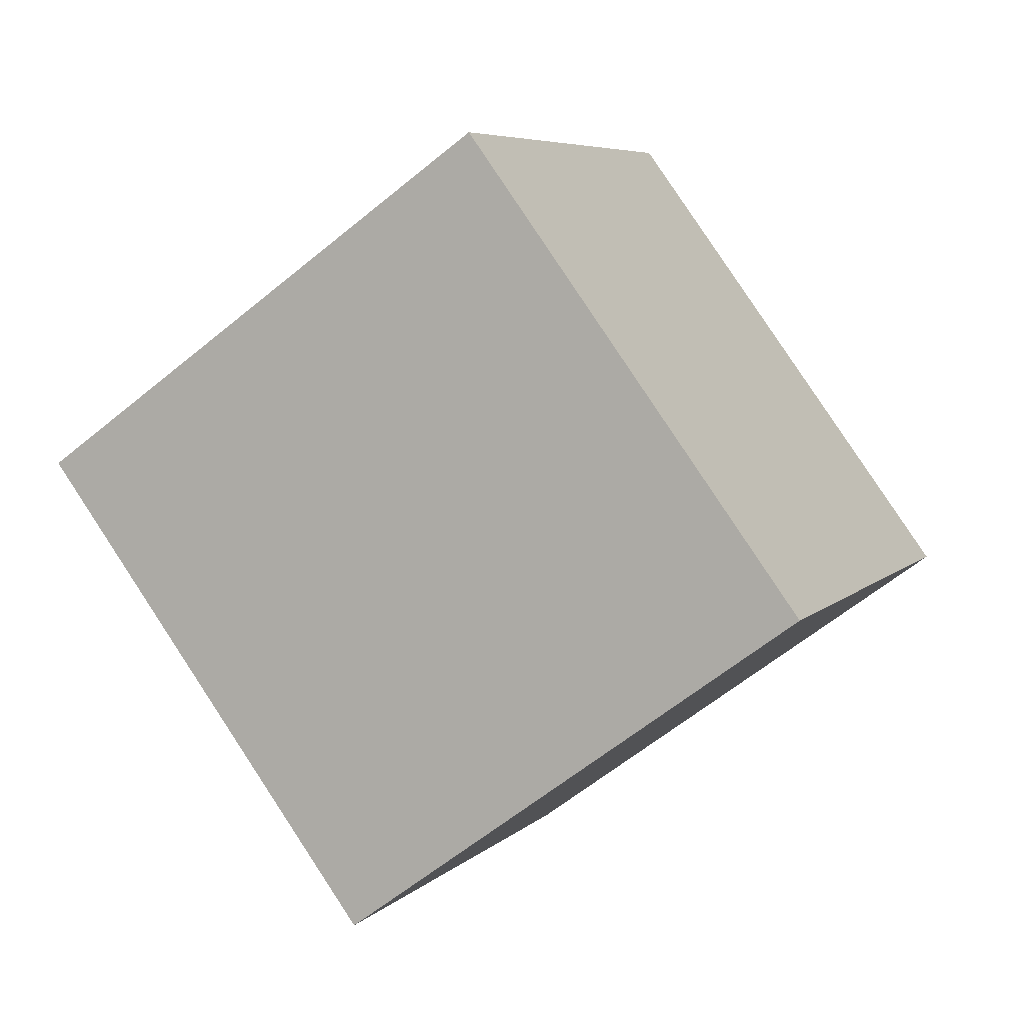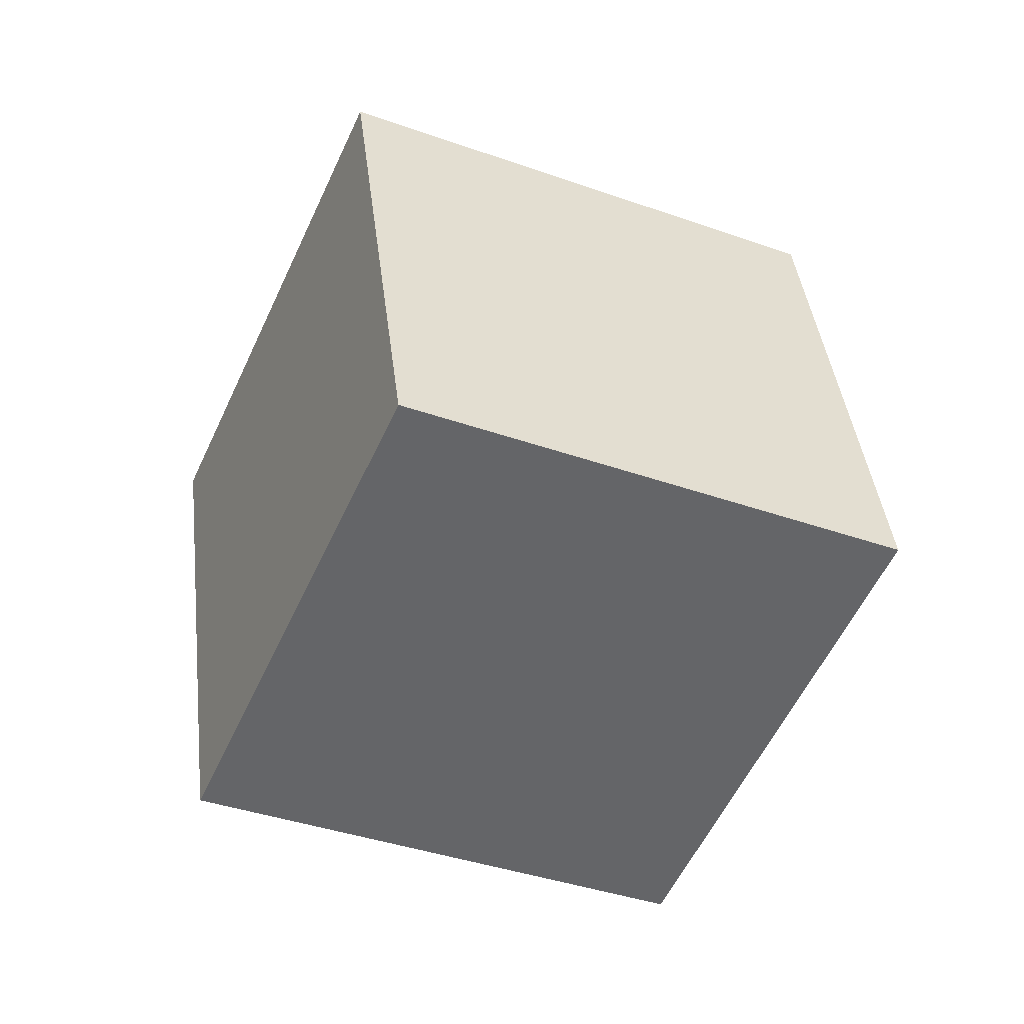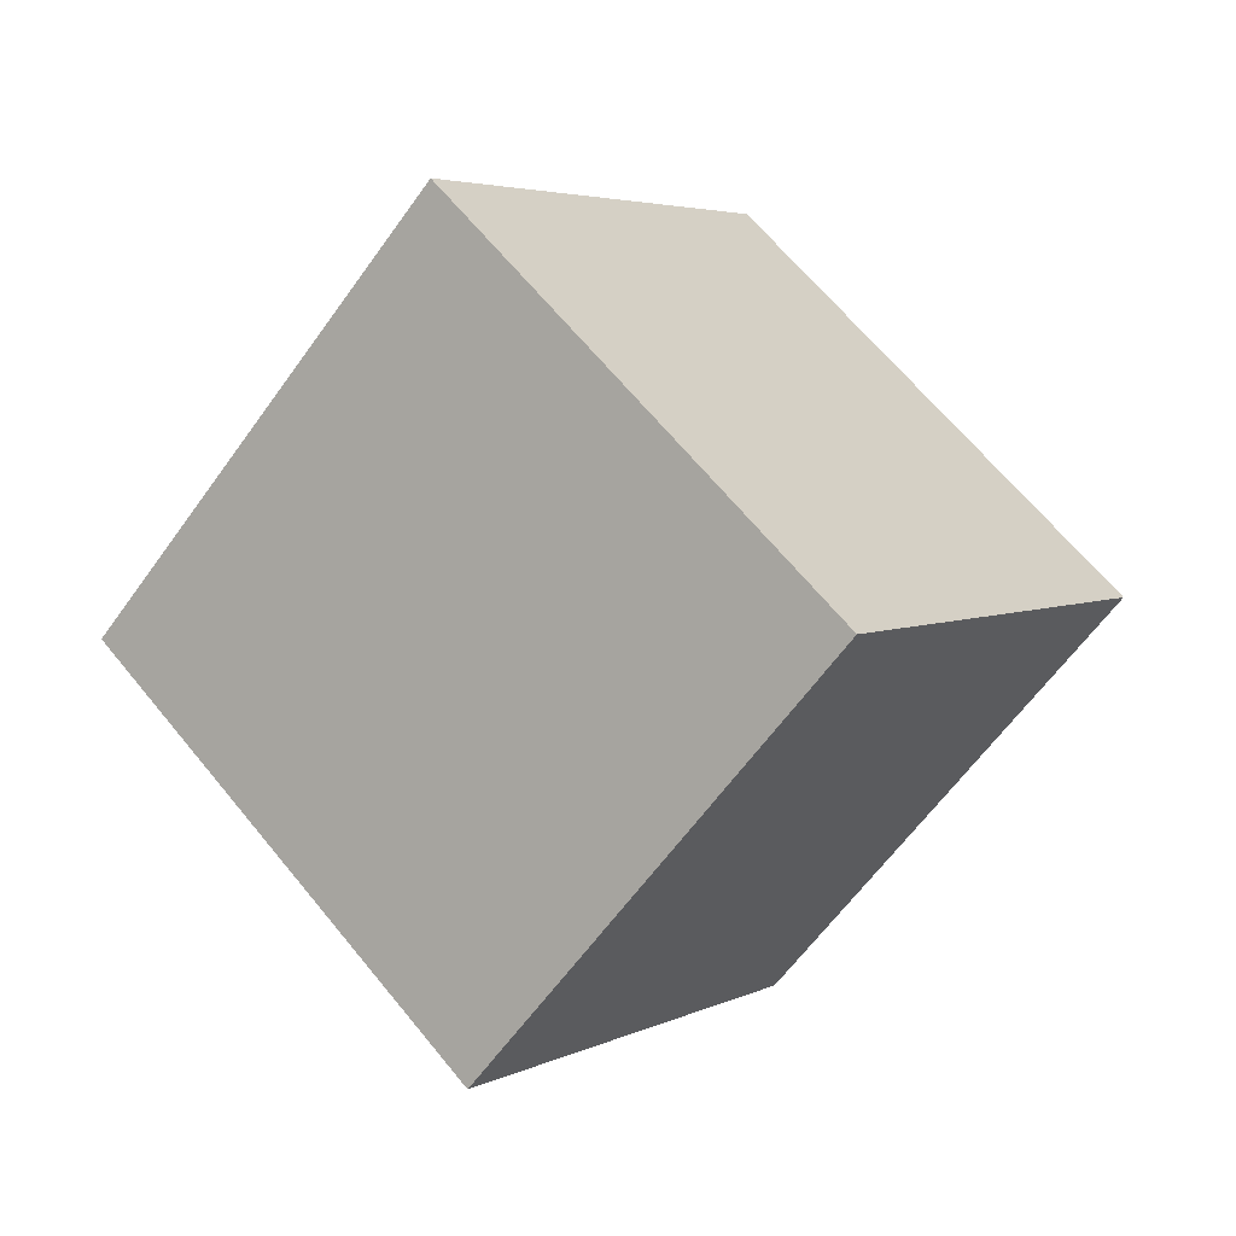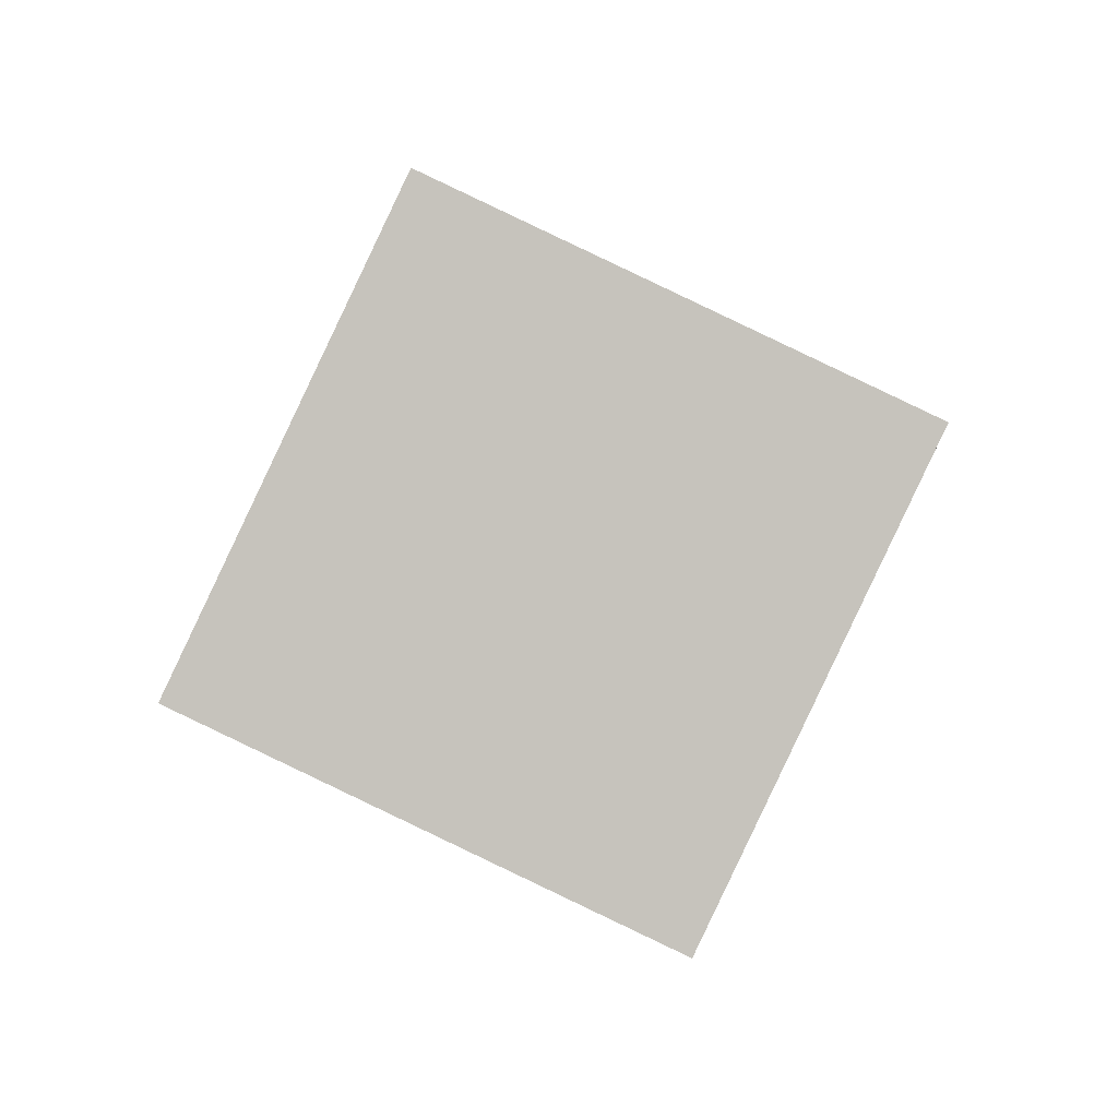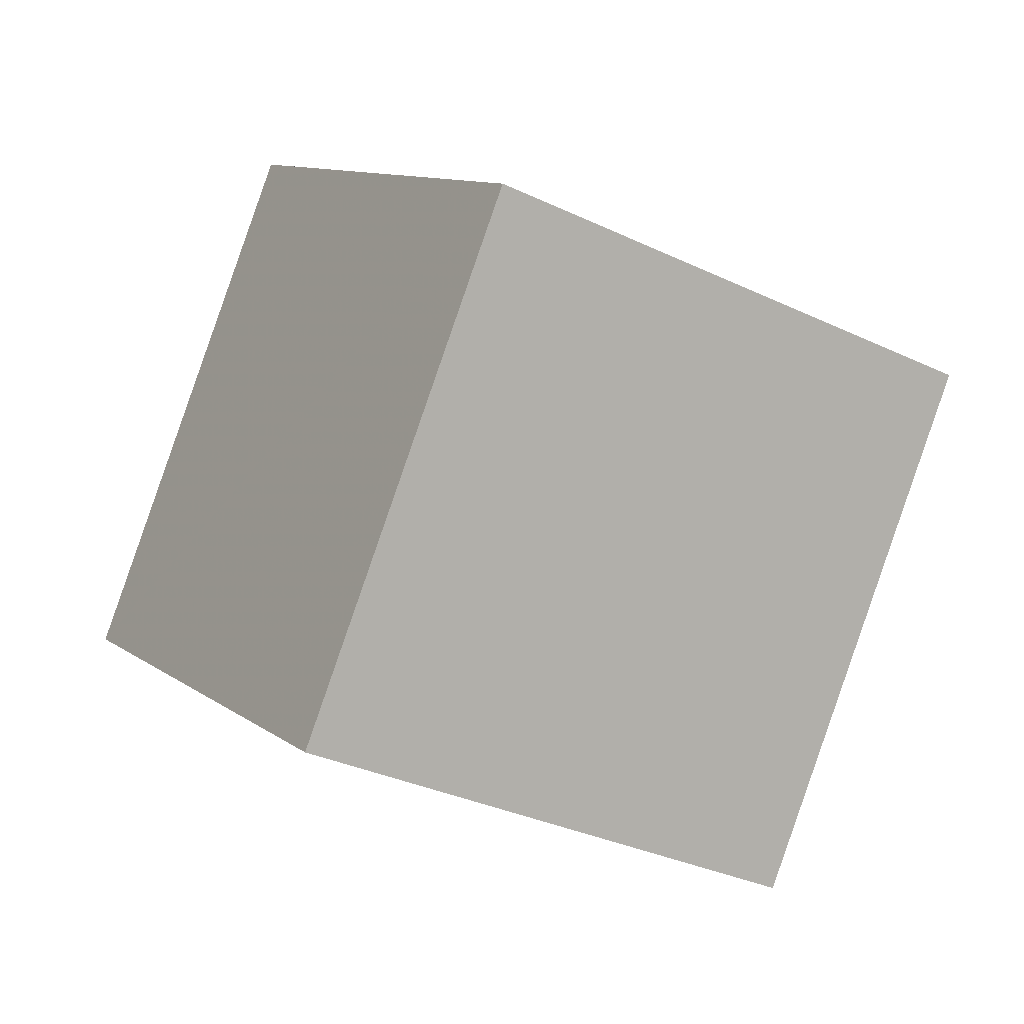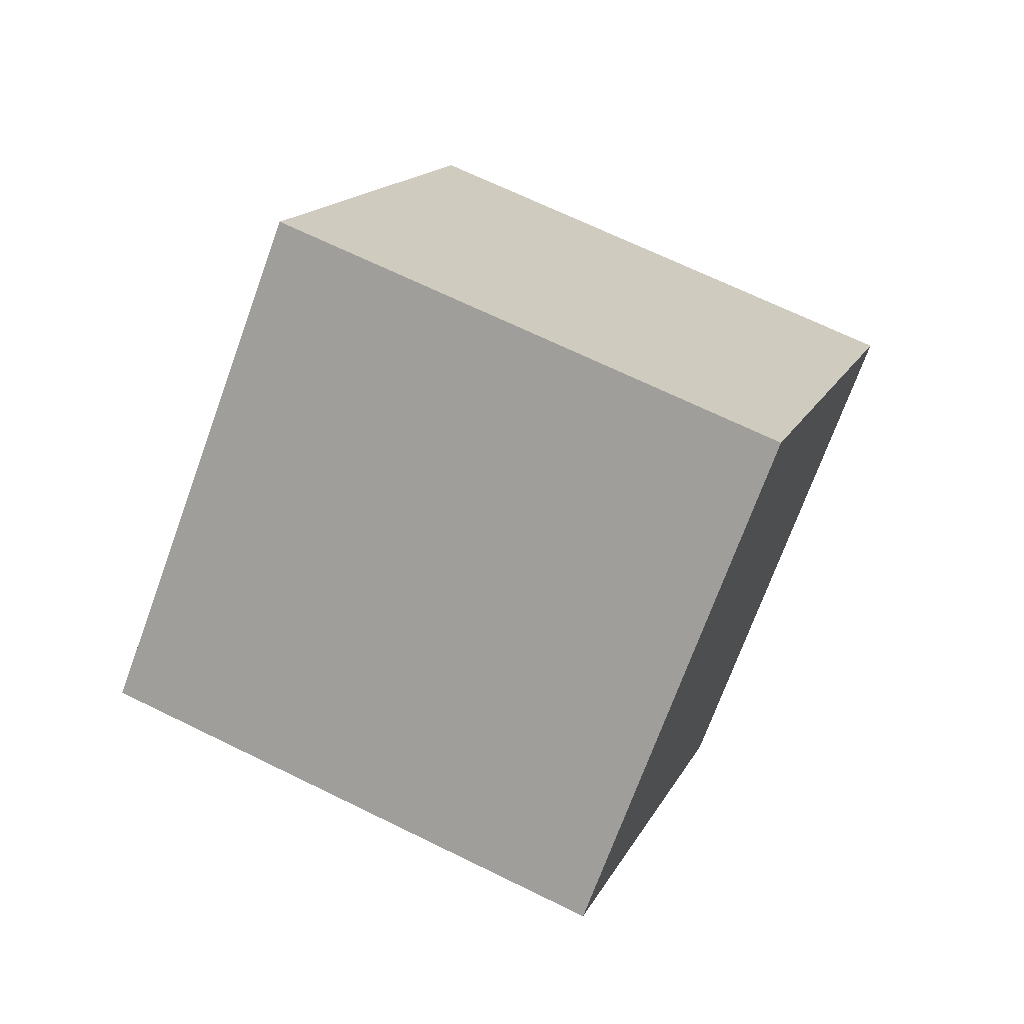
<metadata>
{"format":"obj","ext":"obj","renderer":"f3d","projection":"perspective","resolution":1024,"background":"white","views":[{"elev":75.4,"azim":-98.8,"up":"+Y"},{"elev":62.7,"azim":9.7,"up":"+Z"},{"elev":31.9,"azim":51.5,"up":"+Z"},{"elev":-23.7,"azim":96.8,"up":"+Z"},{"elev":-22.7,"azim":170.3,"up":"+Y"},{"elev":-44.6,"azim":-4.9,"up":"+Z"}]}
</metadata>
<code>
v -6.988 -2.946 10.65
v 2.071 -2.114 6.499
v -9.626 5.833 6.657
v -0.5679 6.664 2.503
v -10.3 -7.662 2.482
v -1.244 -6.831 -1.672
v -12.94 1.117 -1.515
v -3.882 1.948 -5.669
f 2 4 1
f 5 2 1
f 1 4 3
f 3 5 1
f 2 8 4
f 6 2 5
f 6 8 2
f 4 8 3
f 7 5 3
f 3 8 7
f 7 6 5
f 8 6 7

</code>
